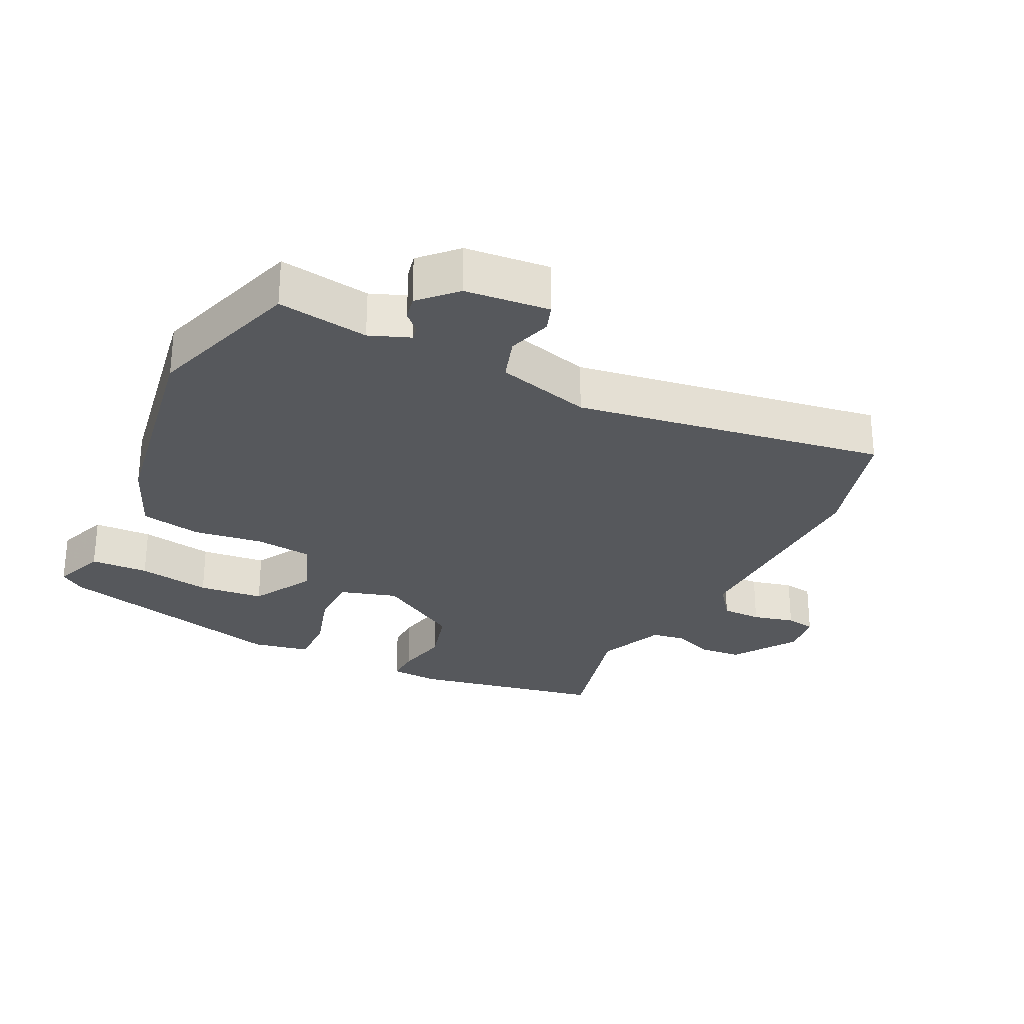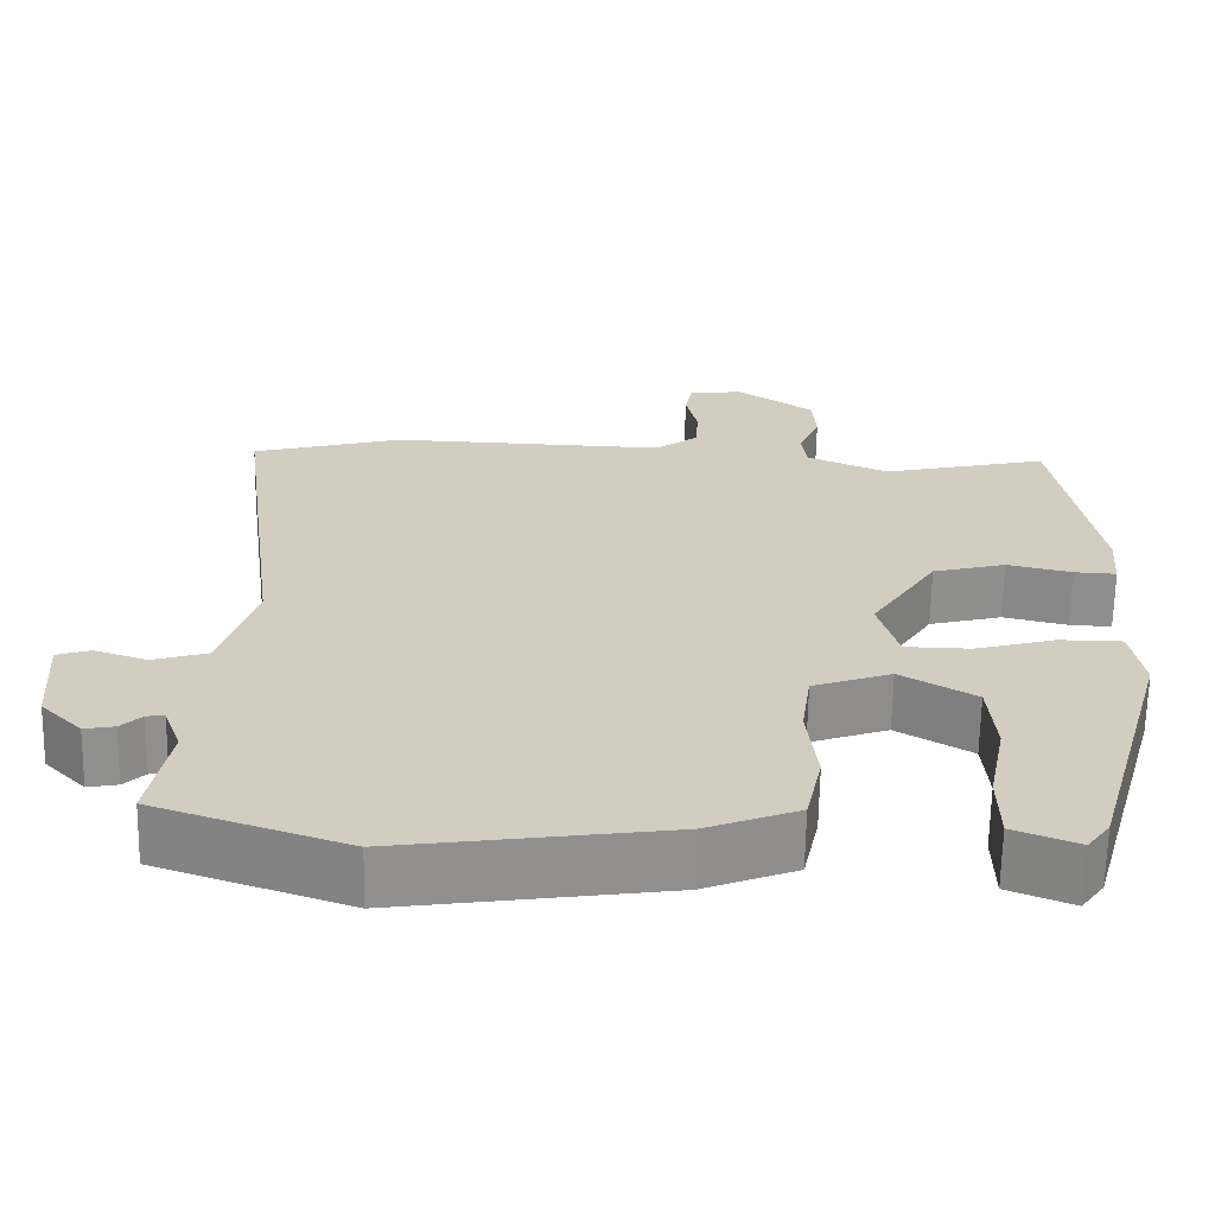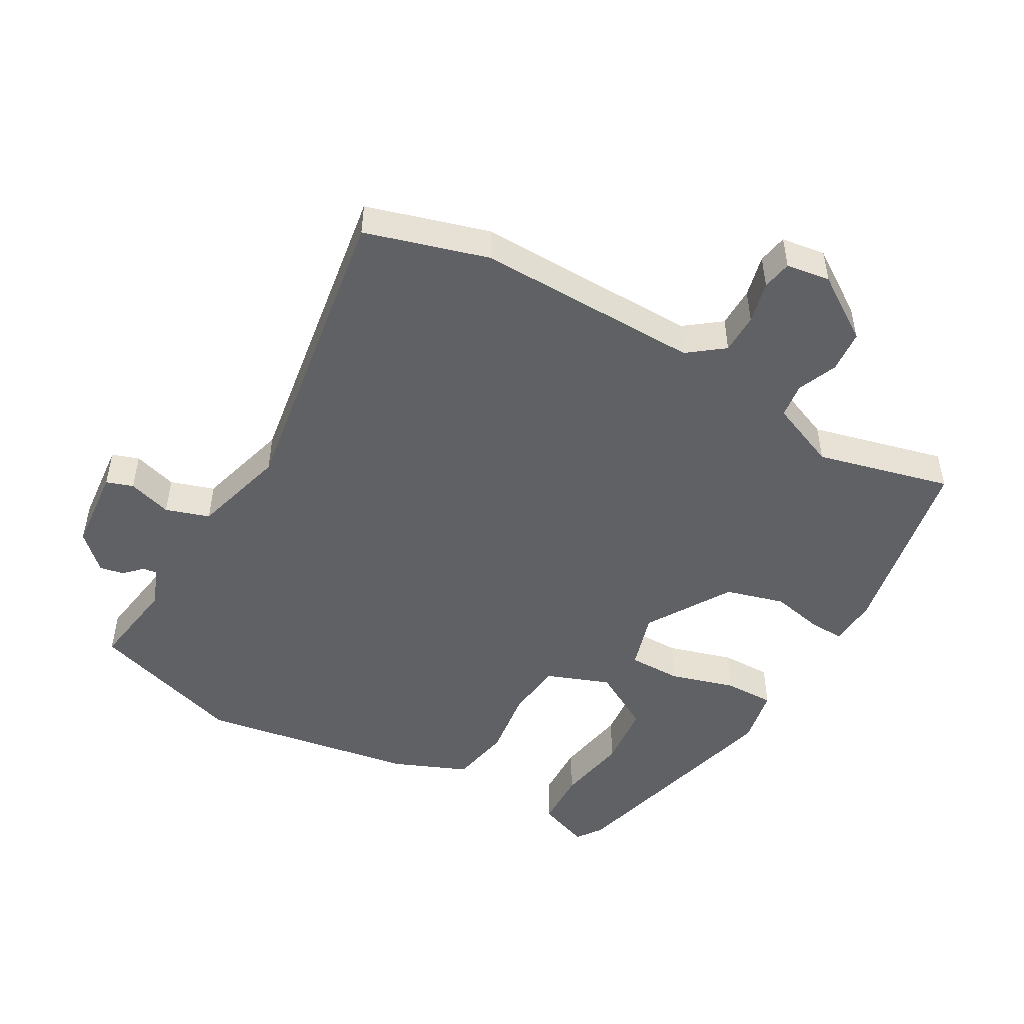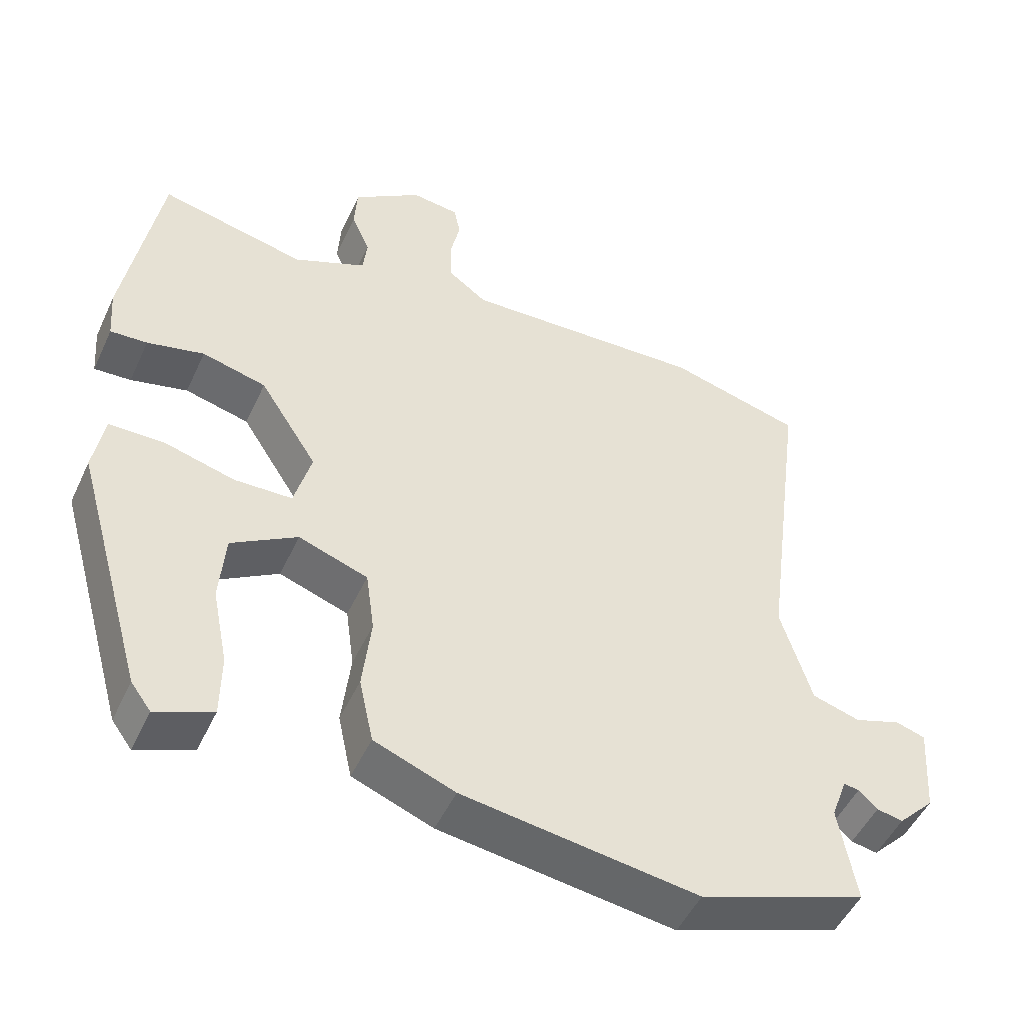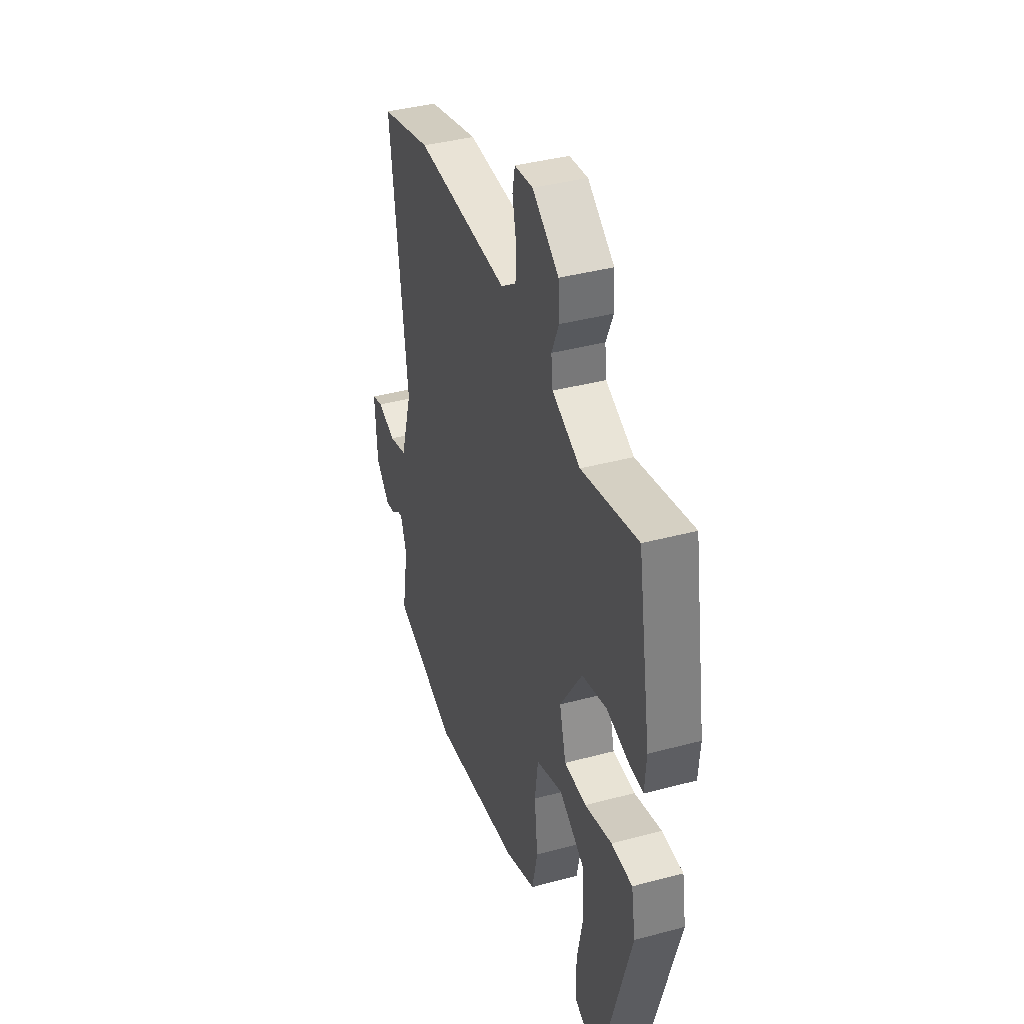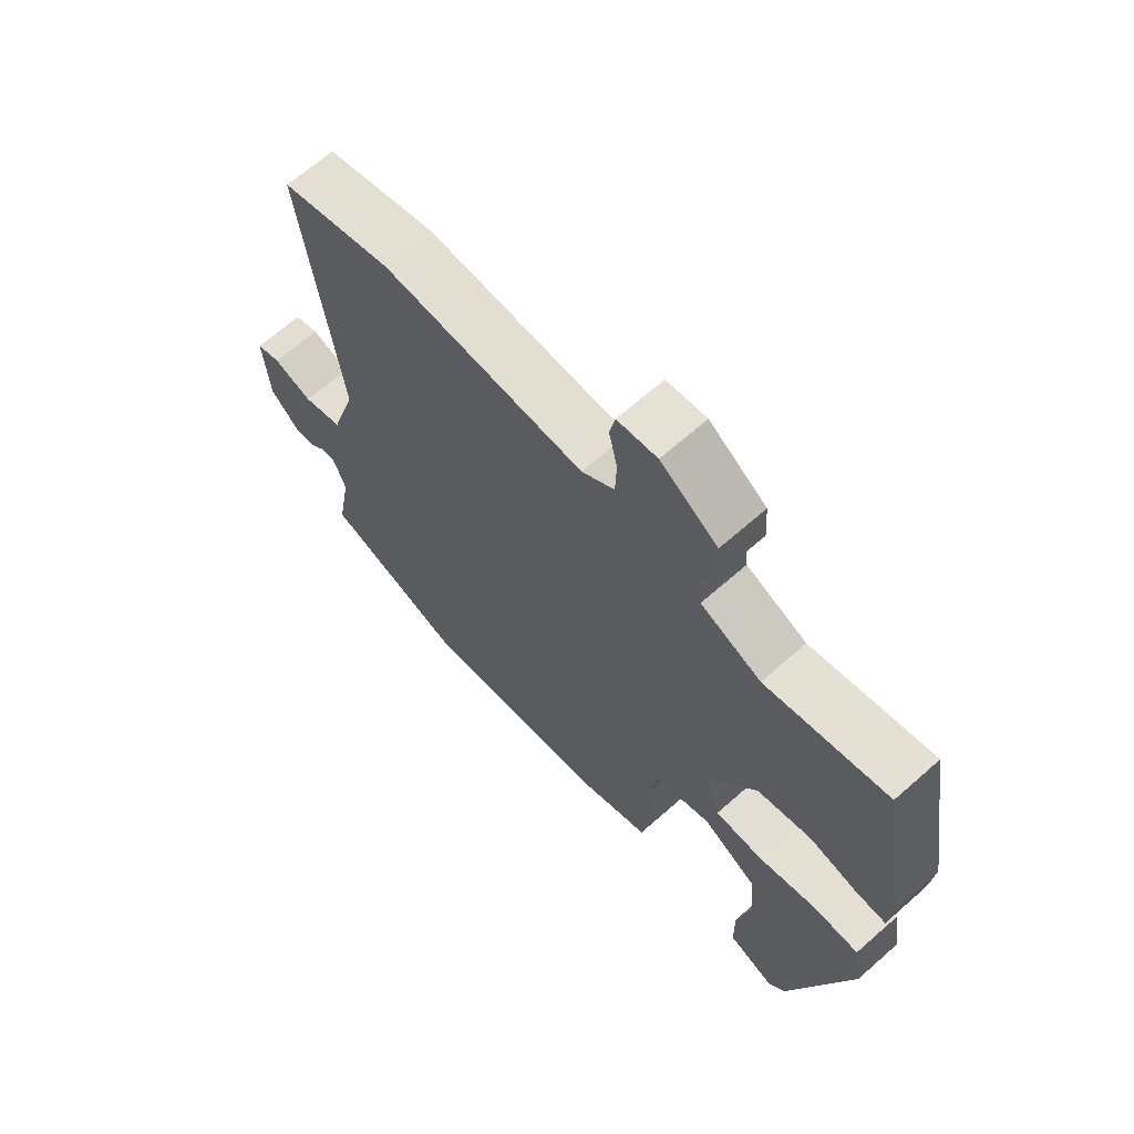
<metadata>
{"format":"obj","ext":"obj","renderer":"f3d","projection":"perspective","resolution":1024,"background":"white","views":[{"elev":-27.9,"azim":-114.8,"up":"+Y"},{"elev":-65.4,"azim":-1.0,"up":"+Z"},{"elev":-49.1,"azim":-28.3,"up":"+Y"},{"elev":-49.6,"azim":155.7,"up":"+Z"},{"elev":39.5,"azim":71.6,"up":"+Z"},{"elev":66.6,"azim":48.5,"up":"+Z"}]}
</metadata>
<code>
v -0.322 0.07 -0.562
v -0.557 0.07 -0.48
v -0.533 0.07 -0.343
v -0.555 0.07 -0.282
v -0.577 0.07 -0.285
v -0.603 0.07 -0.31
v -0.64 0.07 -0.317
v -0.691 0.07 -0.265
v -0.7 0.07 -0.137
v -0.659 0.07 -0.124
v -0.593 0.07 -0.146
v -0.526 0.07 -0.126
v -0.483 0.07 0.016
v -0.545 0.07 0.488
v -0.358 0.07 0.538
v -0.017 0.07 0.524
v 0.038 0.07 0.564
v 0.04 0.07 0.625
v 0.026 0.07 0.689
v 0.035 0.07 0.734
v 0.102 0.07 0.742
v 0.198 0.07 0.675
v 0.202 0.07 0.611
v 0.176 0.07 0.551
v 0.182 0.07 0.498
v 0.284 0.07 0.453
v 0.489 0.07 0.499
v 0.538 0.07 0.208
v 0.532 0.07 0.134
v 0.48 0.07 0.137
v 0.4 0.07 0.156
v 0.31 0.07 0.133
v 0.229 0.07 0.007
v 0.253 0.07 -0.081
v 0.334 0.07 -0.083
v 0.433 0.07 -0.056
v 0.51 0.07 -0.057
v 0.525 0.07 -0.144
v 0.424 0.07 -0.498
v 0.396 0.07 -0.536
v 0.317 0.07 -0.504
v 0.316 0.07 -0.416
v 0.338 0.07 -0.306
v 0.33 0.07 -0.207
v 0.238 0.07 -0.152
v 0.141 0.07 -0.186
v 0.129 0.07 -0.273
v 0.141 0.07 -0.379
v 0.121 0.07 -0.471
v 0.008 0.07 -0.515
v -0.322 0 -0.562
v -0.557 0 -0.48
v -0.533 0 -0.343
v -0.555 0 -0.282
v -0.577 0 -0.285
v -0.603 0 -0.31
v -0.64 0 -0.317
v -0.691 0 -0.265
v -0.7 0 -0.137
v -0.659 0 -0.124
v -0.593 0 -0.146
v -0.526 0 -0.126
v -0.483 0 0.016
v -0.545 0 0.488
v -0.358 0 0.538
v -0.017 0 0.524
v 0.038 0 0.564
v 0.04 0 0.625
v 0.026 0 0.689
v 0.035 0 0.734
v 0.102 0 0.742
v 0.198 0 0.675
v 0.202 0 0.611
v 0.176 0 0.551
v 0.182 0 0.498
v 0.284 0 0.453
v 0.489 0 0.499
v 0.538 0 0.208
v 0.532 0 0.134
v 0.48 0 0.137
v 0.4 0 0.156
v 0.31 0 0.133
v 0.229 0 0.007
v 0.253 0 -0.081
v 0.334 0 -0.083
v 0.433 0 -0.056
v 0.51 0 -0.057
v 0.525 0 -0.144
v 0.424 0 -0.498
v 0.396 0 -0.536
v 0.317 0 -0.504
v 0.316 0 -0.416
v 0.338 0 -0.306
v 0.33 0 -0.207
v 0.238 0 -0.152
v 0.141 0 -0.186
v 0.129 0 -0.273
v 0.141 0 -0.379
v 0.121 0 -0.471
v 0.008 0 -0.515
f 1 2 3
f 50 1 3
f 49 50 3
f 48 49 3
f 47 48 3
f 46 47 3 4
f 45 46 4 5
f 41 42 43
f 40 41 43
f 39 40 43
f 38 39 43
f 37 38 43
f 36 37 43
f 35 36 43 44
f 34 35 44 45
f 29 30 31
f 28 29 31
f 27 28 31
f 26 27 31
f 25 26 31 32
f 22 23 24
f 21 22 24
f 20 21 24
f 19 20 24
f 18 19 24
f 17 18 24 25
f 25 32 33
f 17 25 33
f 16 17 33
f 33 34 45
f 16 33 45
f 15 16 45
f 14 15 45
f 13 14 45
f 9 10 11
f 8 9 11
f 7 8 11
f 6 7 11
f 5 6 11
f 12 13 45
f 5 11 12 45
f 53 52 51
f 53 51 100
f 53 100 99
f 53 99 98
f 53 98 97
f 54 53 97 96
f 55 54 96 95
f 93 92 91
f 93 91 90
f 93 90 89
f 93 89 88
f 93 88 87
f 93 87 86
f 94 93 86 85
f 95 94 85 84
f 81 80 79
f 81 79 78
f 81 78 77
f 81 77 76
f 82 81 76 75
f 74 73 72
f 74 72 71
f 74 71 70
f 74 70 69
f 74 69 68
f 75 74 68 67
f 83 82 75
f 83 75 67
f 83 67 66
f 95 84 83
f 95 83 66
f 95 66 65
f 95 65 64
f 95 64 63
f 61 60 59
f 61 59 58
f 61 58 57
f 61 57 56
f 61 56 55
f 95 63 62
f 95 62 61 55
f 1 51 52 2
f 2 52 53 3
f 3 53 54 4
f 4 54 55 5
f 5 55 56 6
f 6 56 57 7
f 7 57 58 8
f 8 58 59 9
f 9 59 60 10
f 10 60 61 11
f 11 61 62 12
f 12 62 63 13
f 13 63 64 14
f 14 64 65 15
f 15 65 66 16
f 16 66 67 17
f 17 67 68 18
f 18 68 69 19
f 19 69 70 20
f 20 70 71 21
f 21 71 72 22
f 22 72 73 23
f 23 73 74 24
f 24 74 75 25
f 25 75 76 26
f 26 76 77 27
f 27 77 78 28
f 28 78 79 29
f 29 79 80 30
f 30 80 81 31
f 31 81 82 32
f 32 82 83 33
f 33 83 84 34
f 34 84 85 35
f 35 85 86 36
f 36 86 87 37
f 37 87 88 38
f 38 88 89 39
f 39 89 90 40
f 40 90 91 41
f 41 91 92 42
f 42 92 93 43
f 43 93 94 44
f 44 94 95 45
f 45 95 96 46
f 46 96 97 47
f 47 97 98 48
f 48 98 99 49
f 49 99 100 50
f 50 100 51 1

</code>
